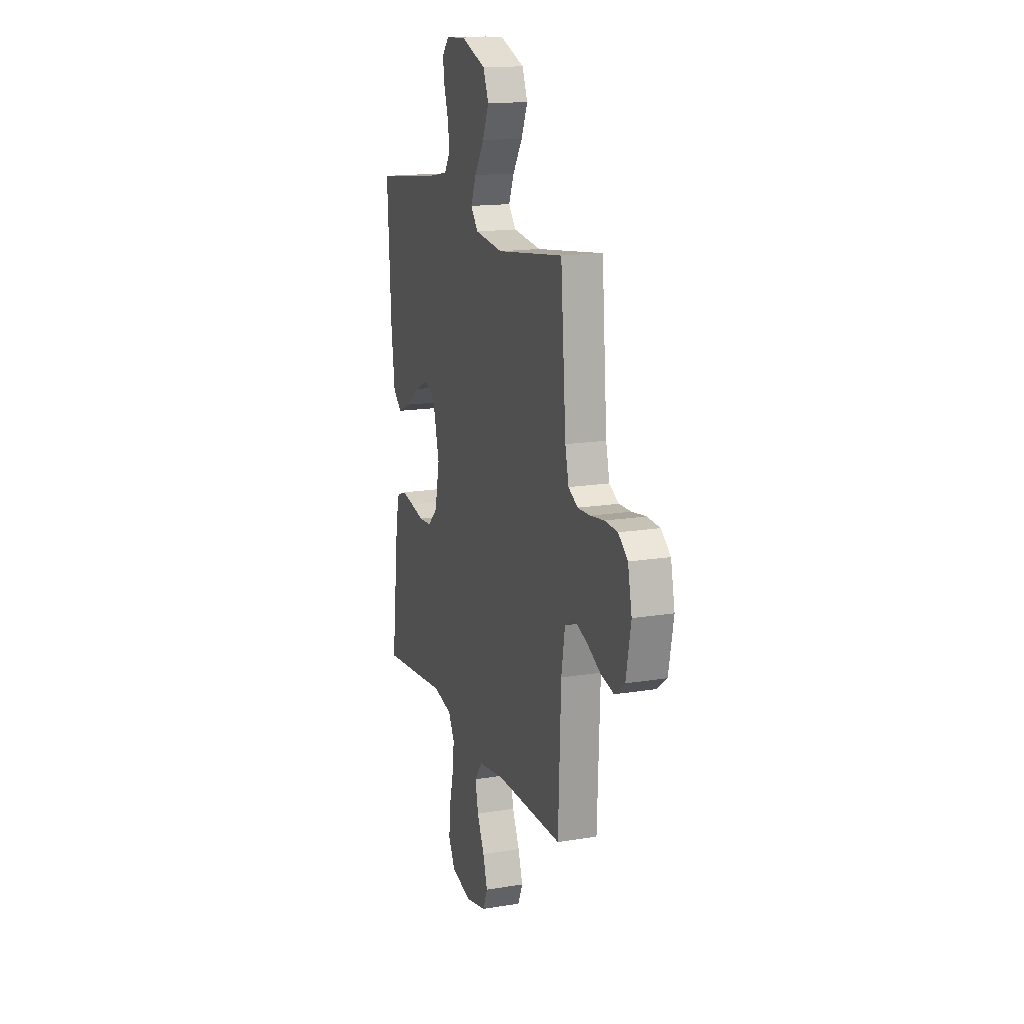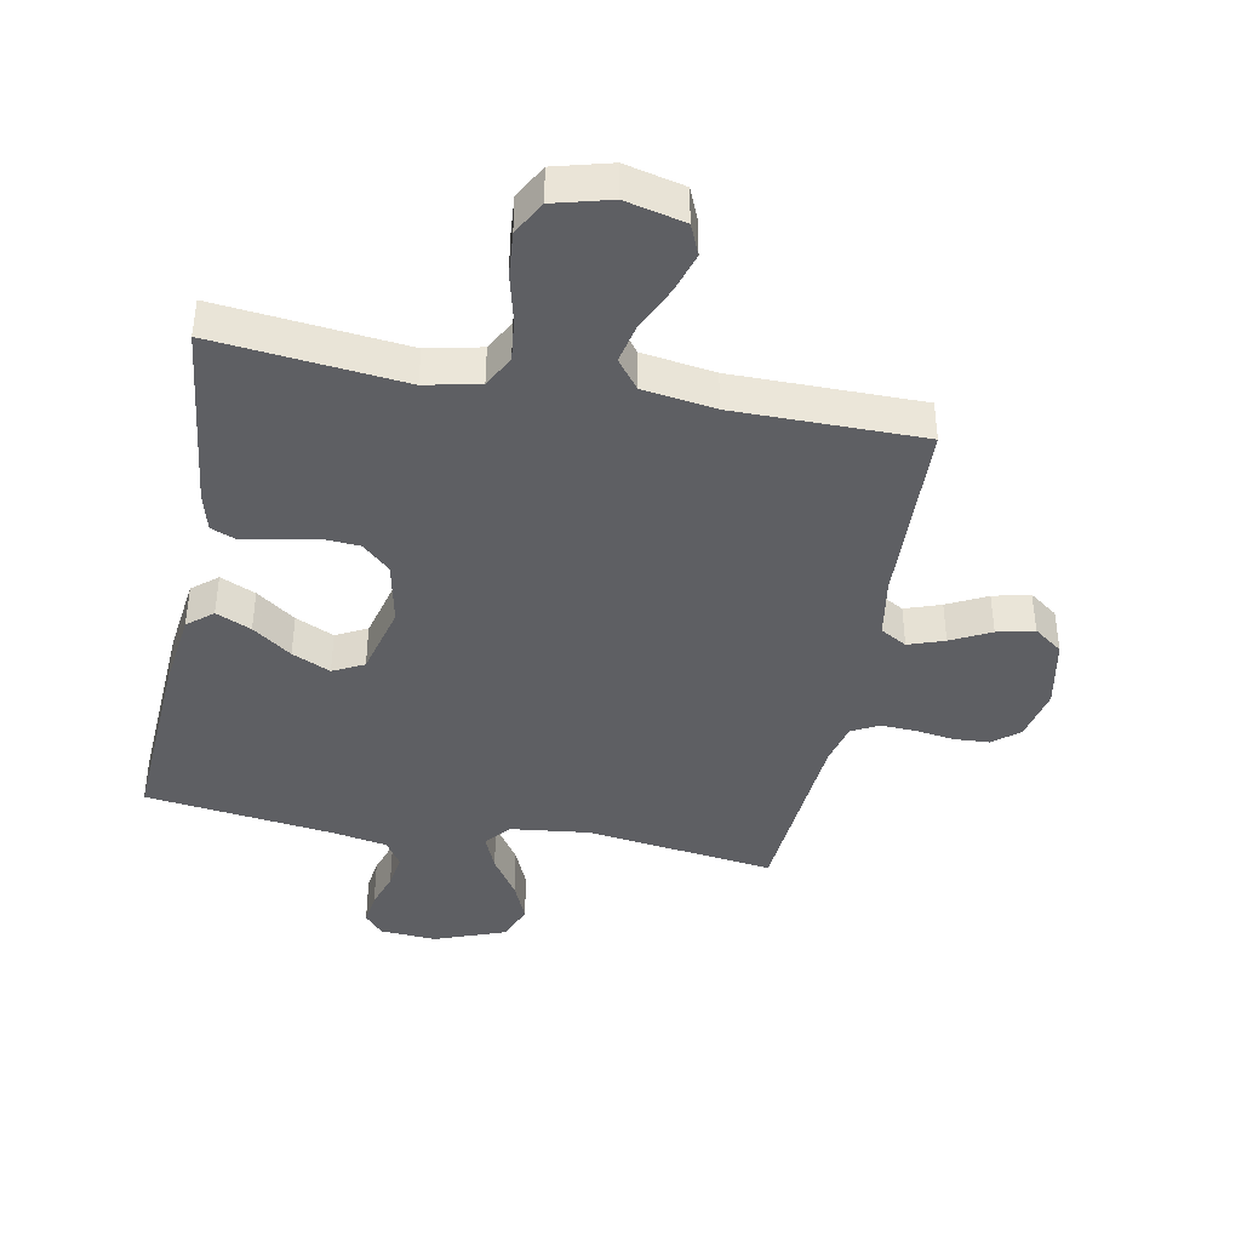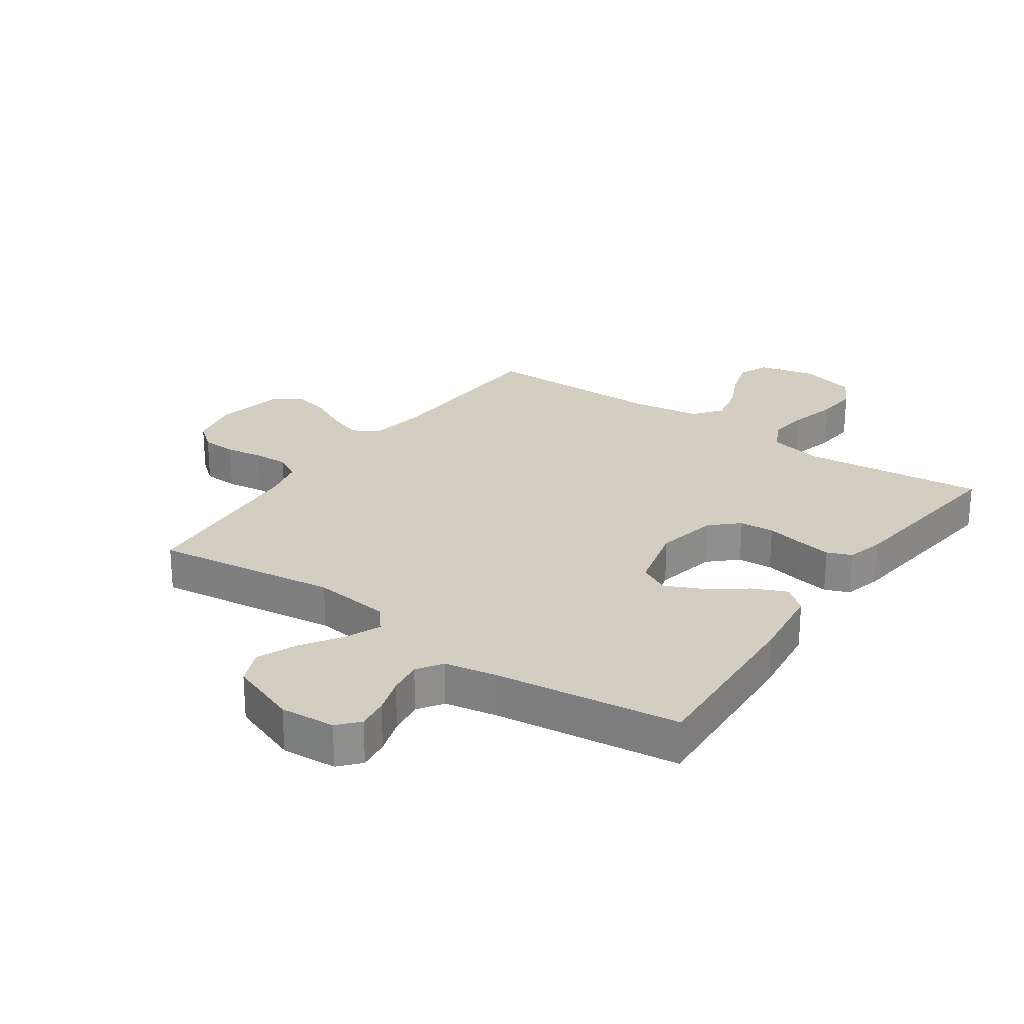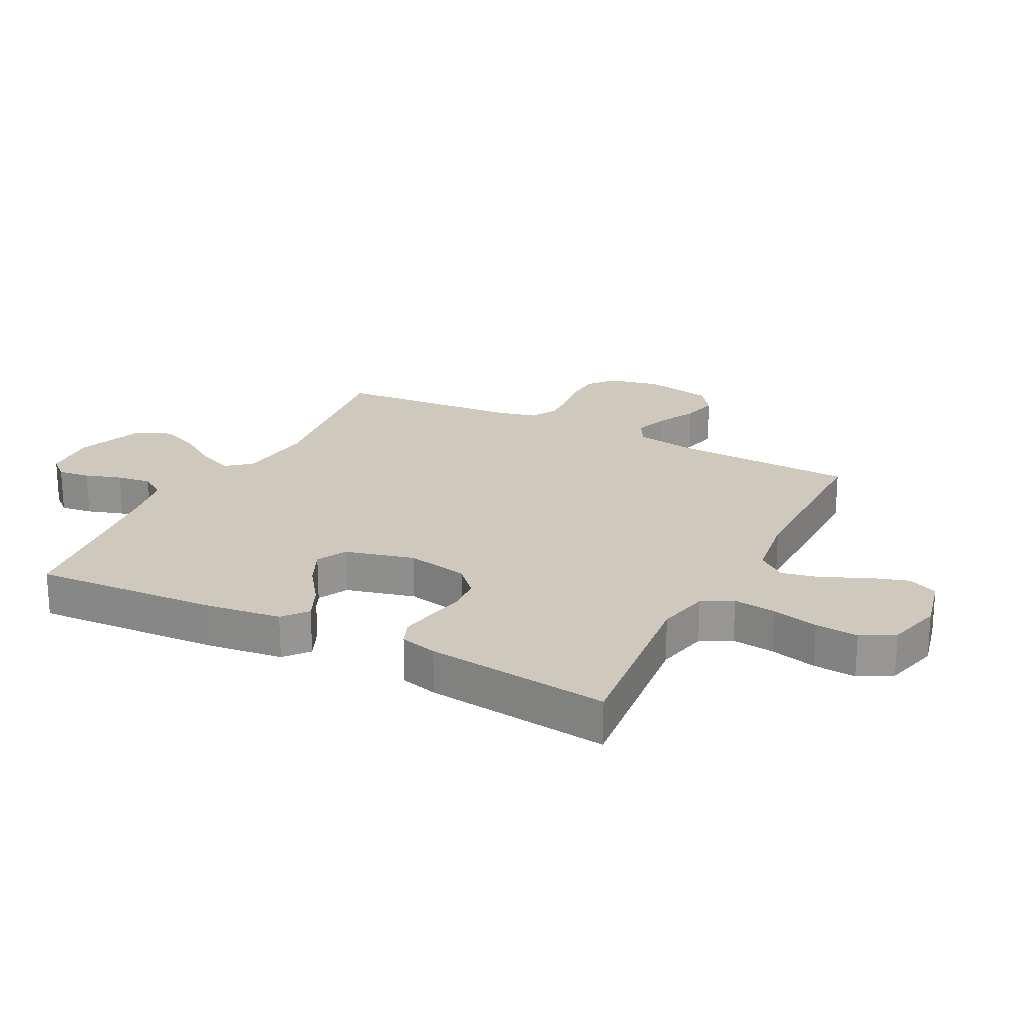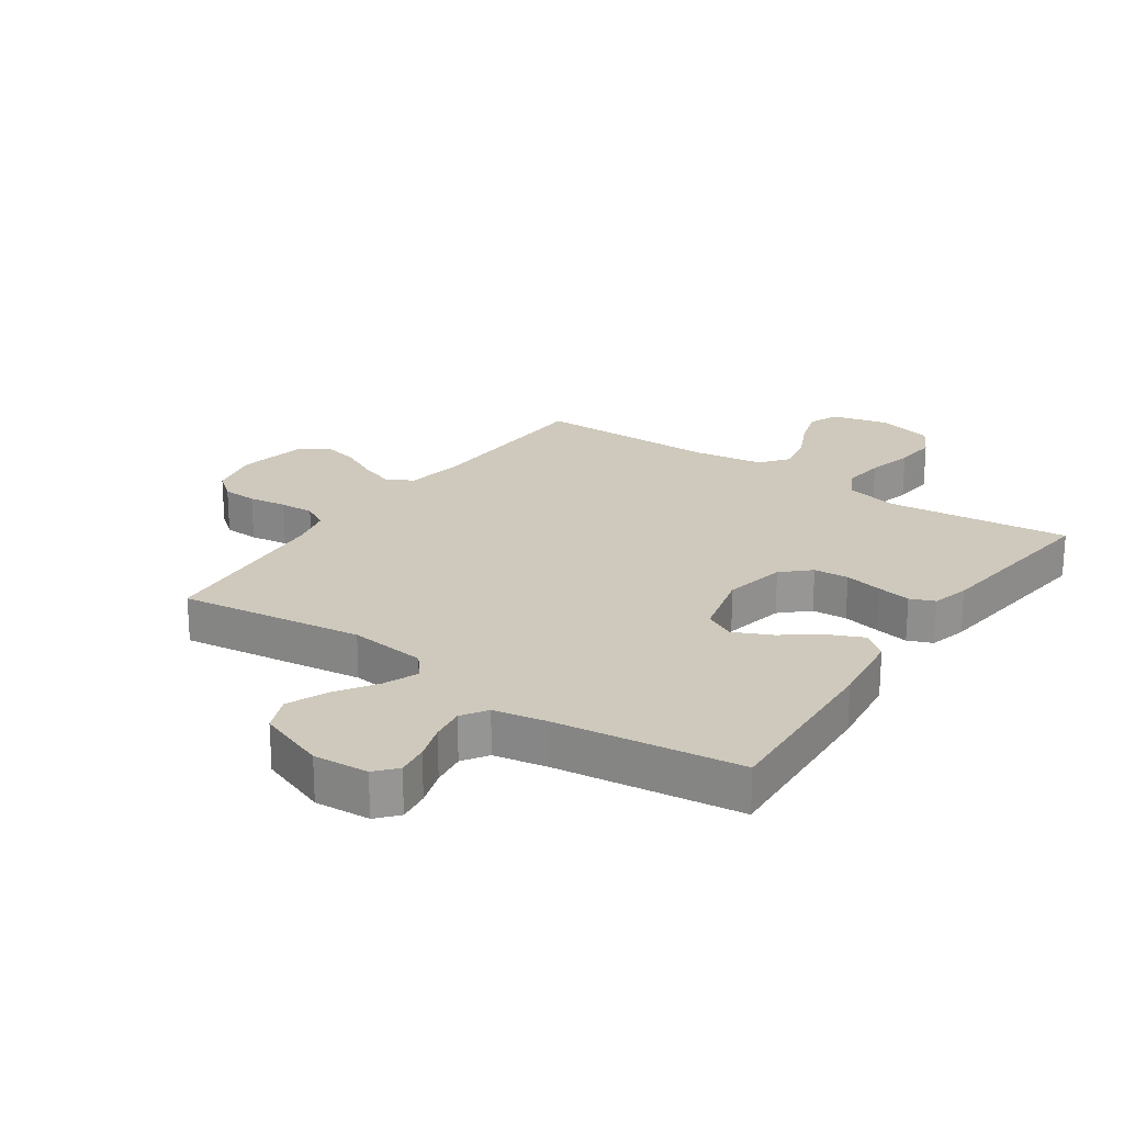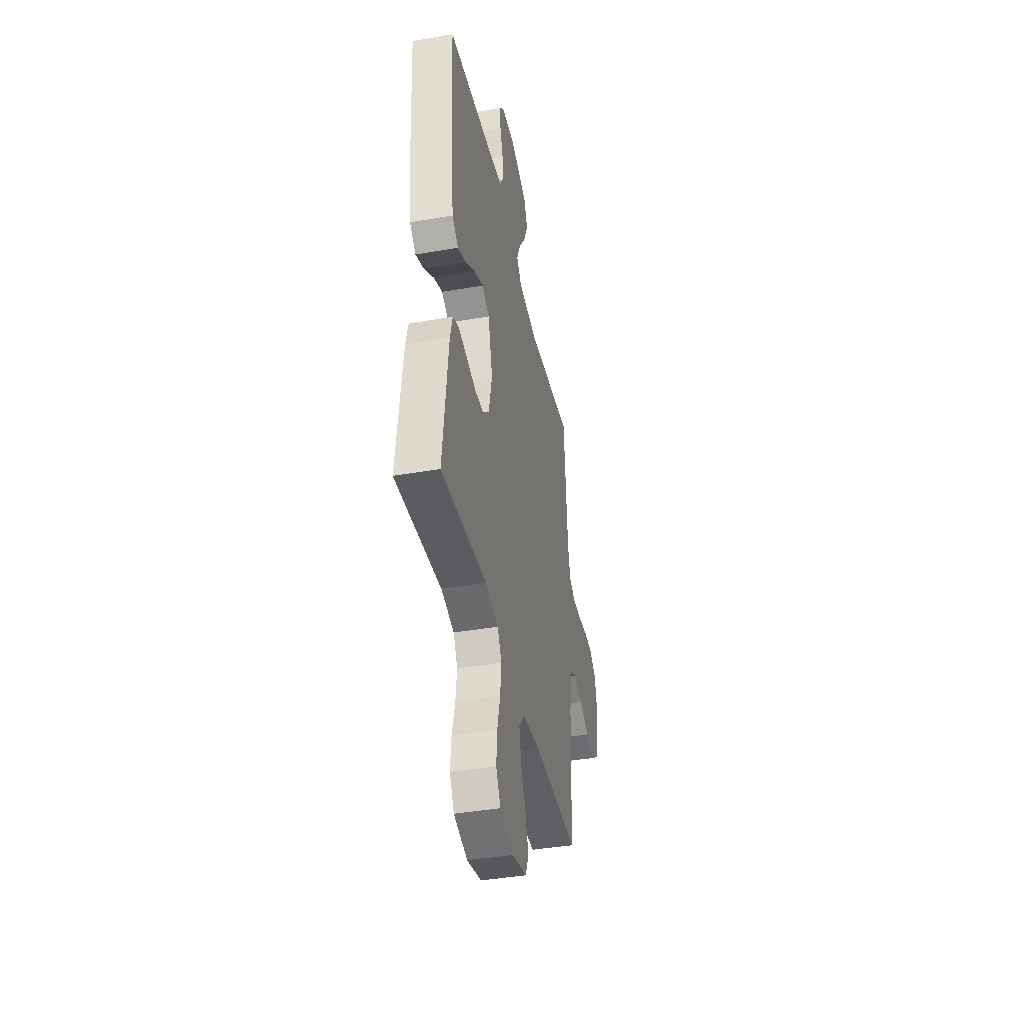
<metadata>
{"format":"obj","ext":"obj","renderer":"f3d","projection":"perspective","resolution":1024,"background":"white","views":[{"elev":15.9,"azim":-108.9,"up":"+Z"},{"elev":-40.9,"azim":169.1,"up":"+Y"},{"elev":25.0,"azim":34.9,"up":"+Y"},{"elev":22.3,"azim":117.1,"up":"+Y"},{"elev":22.4,"azim":34.5,"up":"+Y"},{"elev":-41.0,"azim":101.9,"up":"+Z"}]}
</metadata>
<code>
v 0.5 0.07 0.5
v 0.483 0.07 0.2
v 0.467 0.07 0.074
v 0.427 0.07 0.041
v 0.371 0.07 0.066
v 0.309 0.07 0.111
v 0.248 0.07 0.139
v 0.199 0.07 0.114
v 0.17 0.07 0
v 0.191 0.07 -0.101
v 0.235 0.07 -0.142
v 0.292 0.07 -0.146
v 0.353 0.07 -0.133
v 0.409 0.07 -0.123
v 0.449 0.07 -0.139
v 0.465 0.07 -0.2
v 0.5 0.07 -0.5
v 0.2 0.07 -0.469
v 0.114 0.07 -0.488
v 0.087 0.07 -0.538
v 0.095 0.07 -0.607
v 0.114 0.07 -0.683
v 0.12 0.07 -0.753
v 0.09 0.07 -0.807
v 0 0.07 -0.831
v -0.094 0.07 -0.809
v -0.115 0.07 -0.76
v -0.095 0.07 -0.696
v -0.063 0.07 -0.627
v -0.049 0.07 -0.563
v -0.085 0.07 -0.517
v -0.2 0.07 -0.5
v -0.5 0.07 -0.5
v -0.512 0.07 -0.2
v -0.528 0.07 -0.104
v -0.57 0.07 -0.08
v -0.627 0.07 -0.1
v -0.69 0.07 -0.132
v -0.749 0.07 -0.146
v -0.795 0.07 -0.112
v -0.817 0.07 0
v -0.799 0.07 0.084
v -0.757 0.07 0.118
v -0.7 0.07 0.121
v -0.638 0.07 0.112
v -0.582 0.07 0.11
v -0.54 0.07 0.133
v -0.524 0.07 0.2
v -0.5 0.07 0.5
v -0.2 0.07 0.46
v -0.074 0.07 0.475
v -0.041 0.07 0.515
v -0.065 0.07 0.572
v -0.108 0.07 0.637
v -0.136 0.07 0.702
v -0.112 0.07 0.76
v 0 0.07 0.802
v 0.09 0.07 0.796
v 0.12 0.07 0.762
v 0.113 0.07 0.71
v 0.094 0.07 0.651
v 0.086 0.07 0.595
v 0.113 0.07 0.554
v 0.2 0.07 0.538
v 0.5 0 0.5
v 0.483 0 0.2
v 0.467 0 0.074
v 0.427 0 0.041
v 0.371 0 0.066
v 0.309 0 0.111
v 0.248 0 0.139
v 0.199 0 0.114
v 0.17 0 0
v 0.191 0 -0.101
v 0.235 0 -0.142
v 0.292 0 -0.146
v 0.353 0 -0.133
v 0.409 0 -0.123
v 0.449 0 -0.139
v 0.465 0 -0.2
v 0.5 0 -0.5
v 0.2 0 -0.469
v 0.114 0 -0.488
v 0.087 0 -0.538
v 0.095 0 -0.607
v 0.114 0 -0.683
v 0.12 0 -0.753
v 0.09 0 -0.807
v 0 0 -0.831
v -0.094 0 -0.809
v -0.115 0 -0.76
v -0.095 0 -0.696
v -0.063 0 -0.627
v -0.049 0 -0.563
v -0.085 0 -0.517
v -0.2 0 -0.5
v -0.5 0 -0.5
v -0.512 0 -0.2
v -0.528 0 -0.104
v -0.57 0 -0.08
v -0.627 0 -0.1
v -0.69 0 -0.132
v -0.749 0 -0.146
v -0.795 0 -0.112
v -0.817 0 0
v -0.799 0 0.084
v -0.757 0 0.118
v -0.7 0 0.121
v -0.638 0 0.112
v -0.582 0 0.11
v -0.54 0 0.133
v -0.524 0 0.2
v -0.5 0 0.5
v -0.2 0 0.46
v -0.074 0 0.475
v -0.041 0 0.515
v -0.065 0 0.572
v -0.108 0 0.637
v -0.136 0 0.702
v -0.112 0 0.76
v 0 0 0.802
v 0.09 0 0.796
v 0.12 0 0.762
v 0.113 0 0.71
v 0.094 0 0.651
v 0.086 0 0.595
v 0.113 0 0.554
v 0.2 0 0.538
f 58 59 60 61
f 58 61 62
f 57 58 62
f 56 57 62
f 53 54 55 56
f 52 53 56 62
f 51 52 62 63
f 48 49 50
f 47 48 50 51
f 42 43 44 45
f 42 45 46
f 41 42 46
f 40 41 46
f 37 38 39 40
f 36 37 40 46
f 35 36 46 47
f 32 33 34
f 31 32 34 35
f 26 27 28 29
f 26 29 30
f 25 26 30
f 24 25 30
f 21 22 23 24
f 20 21 24 30
f 19 20 30 31
f 15 16 17 18
f 12 13 14 15
f 12 15 18 19
f 3 4 5 6
f 3 6 7
f 64 1 2 3
f 64 3 7
f 63 64 7 8
f 51 63 8 9
f 47 51 9 10
f 35 47 10 11
f 19 31 35
f 11 12 19 35
f 125 124 123 122
f 126 125 122
f 126 122 121
f 126 121 120
f 120 119 118 117
f 126 120 117 116
f 127 126 116 115
f 114 113 112
f 115 114 112 111
f 109 108 107 106
f 110 109 106
f 110 106 105
f 110 105 104
f 104 103 102 101
f 110 104 101 100
f 111 110 100 99
f 98 97 96
f 99 98 96 95
f 93 92 91 90
f 94 93 90
f 94 90 89
f 94 89 88
f 88 87 86 85
f 94 88 85 84
f 95 94 84 83
f 82 81 80 79
f 79 78 77 76
f 83 82 79 76
f 70 69 68 67
f 71 70 67
f 67 66 65 128
f 71 67 128
f 72 71 128 127
f 73 72 127 115
f 74 73 115 111
f 75 74 111 99
f 99 95 83
f 99 83 76 75
f 1 65 66 2
f 2 66 67 3
f 3 67 68 4
f 4 68 69 5
f 5 69 70 6
f 6 70 71 7
f 7 71 72 8
f 8 72 73 9
f 9 73 74 10
f 10 74 75 11
f 11 75 76 12
f 12 76 77 13
f 13 77 78 14
f 14 78 79 15
f 15 79 80 16
f 16 80 81 17
f 17 81 82 18
f 18 82 83 19
f 19 83 84 20
f 20 84 85 21
f 21 85 86 22
f 22 86 87 23
f 23 87 88 24
f 24 88 89 25
f 25 89 90 26
f 26 90 91 27
f 27 91 92 28
f 28 92 93 29
f 29 93 94 30
f 30 94 95 31
f 31 95 96 32
f 32 96 97 33
f 33 97 98 34
f 34 98 99 35
f 35 99 100 36
f 36 100 101 37
f 37 101 102 38
f 38 102 103 39
f 39 103 104 40
f 40 104 105 41
f 41 105 106 42
f 42 106 107 43
f 43 107 108 44
f 44 108 109 45
f 45 109 110 46
f 46 110 111 47
f 47 111 112 48
f 48 112 113 49
f 49 113 114 50
f 50 114 115 51
f 51 115 116 52
f 52 116 117 53
f 53 117 118 54
f 54 118 119 55
f 55 119 120 56
f 56 120 121 57
f 57 121 122 58
f 58 122 123 59
f 59 123 124 60
f 60 124 125 61
f 61 125 126 62
f 62 126 127 63
f 63 127 128 64
f 64 128 65 1

</code>
